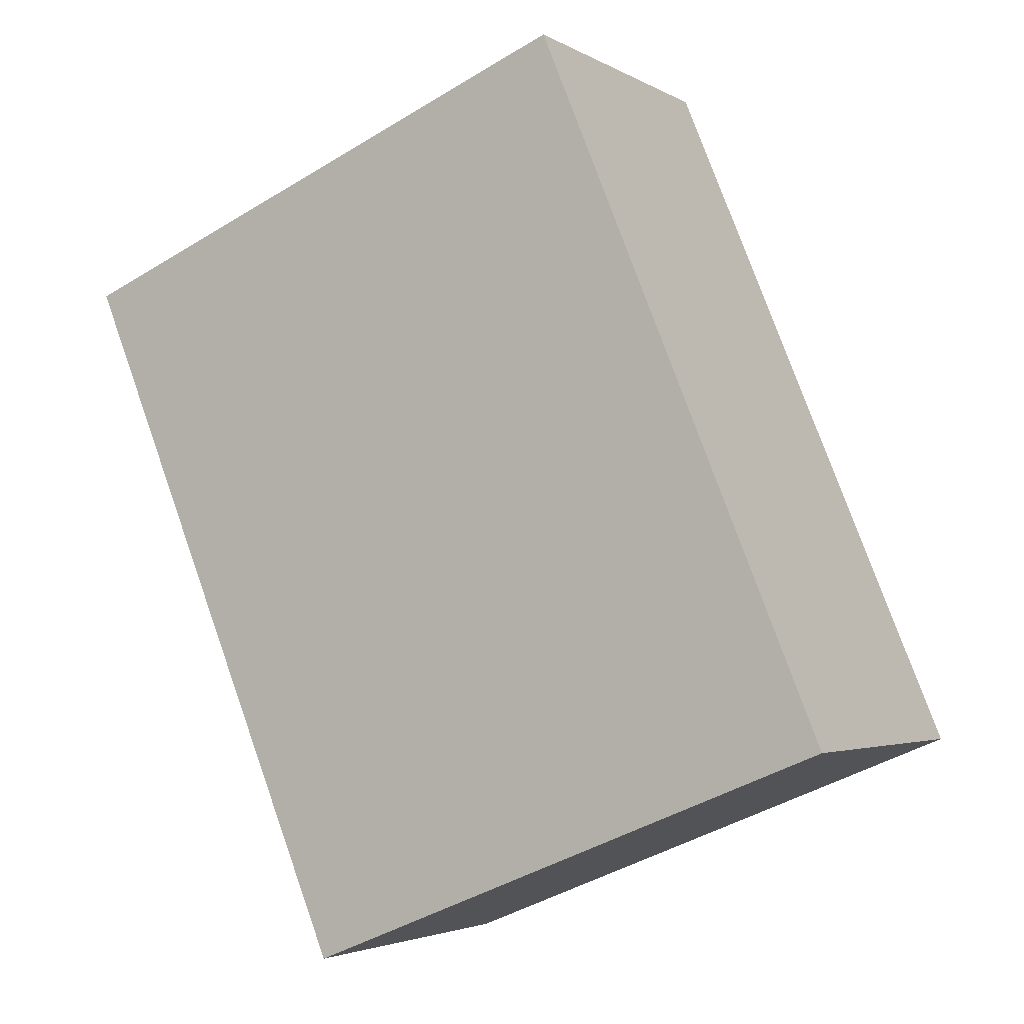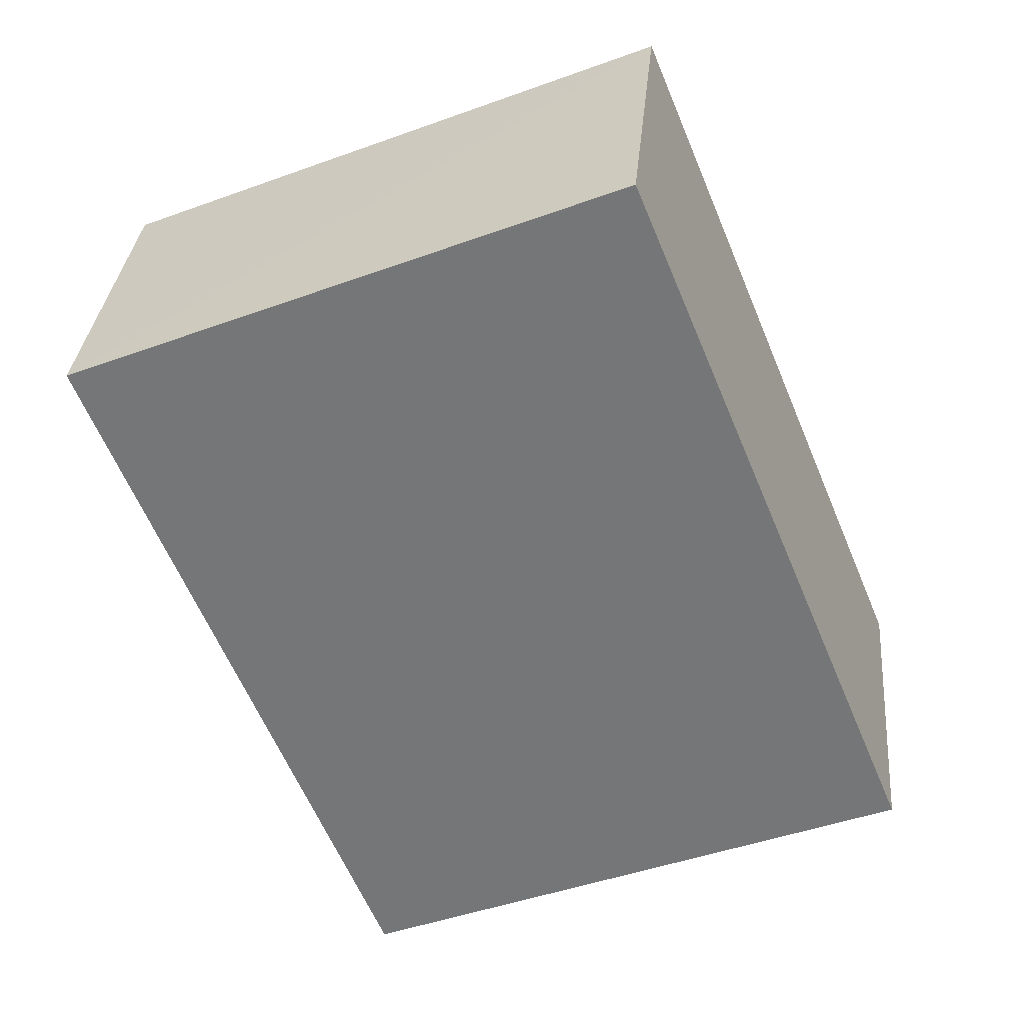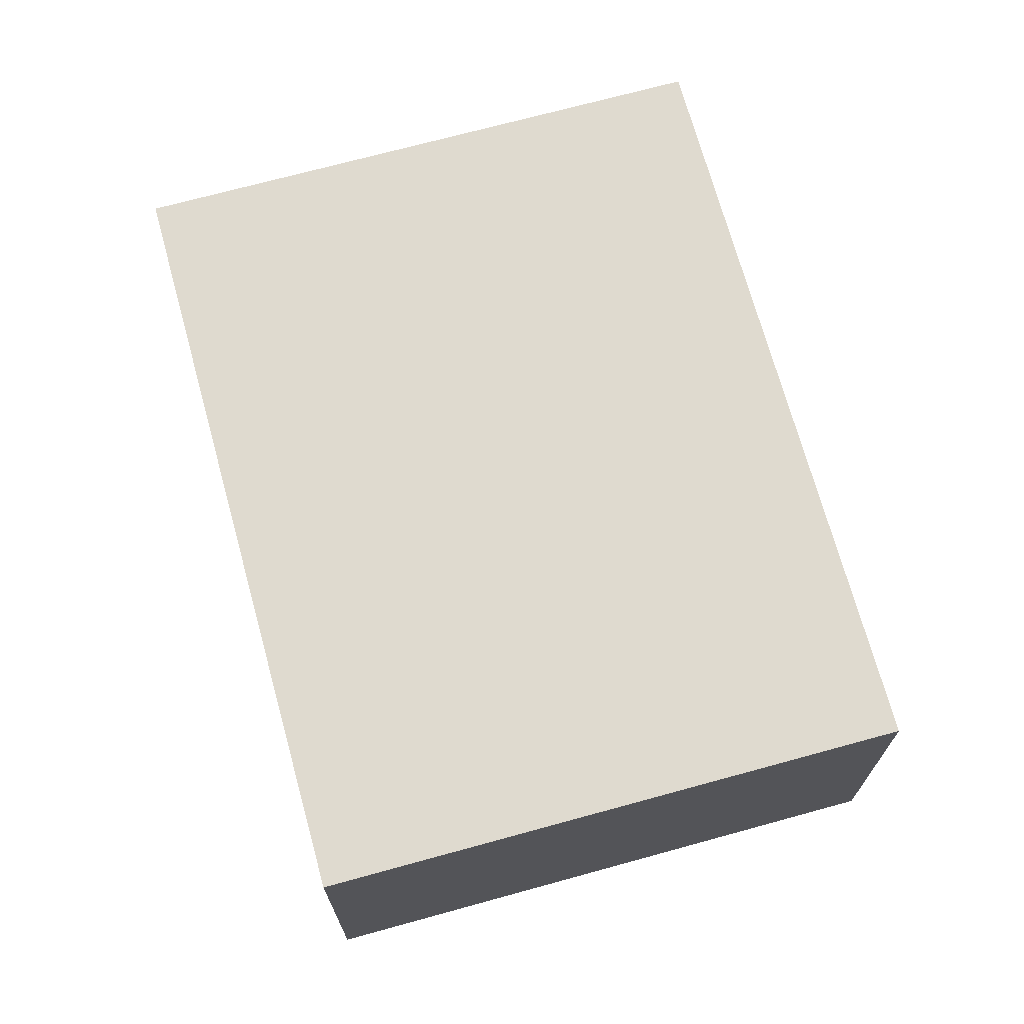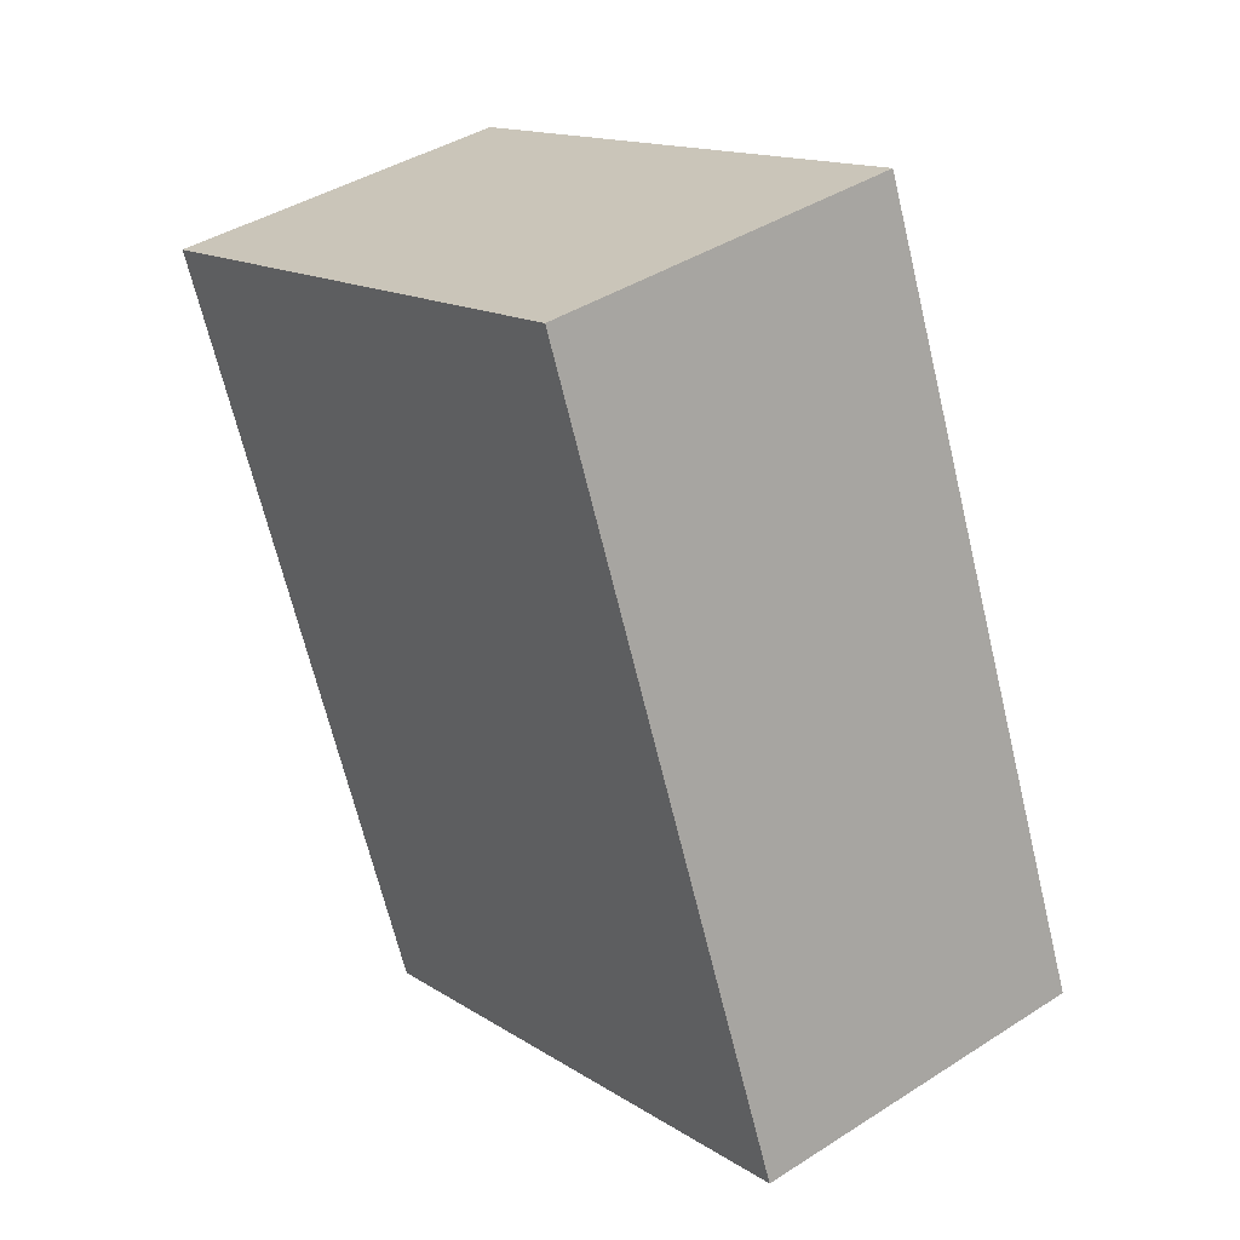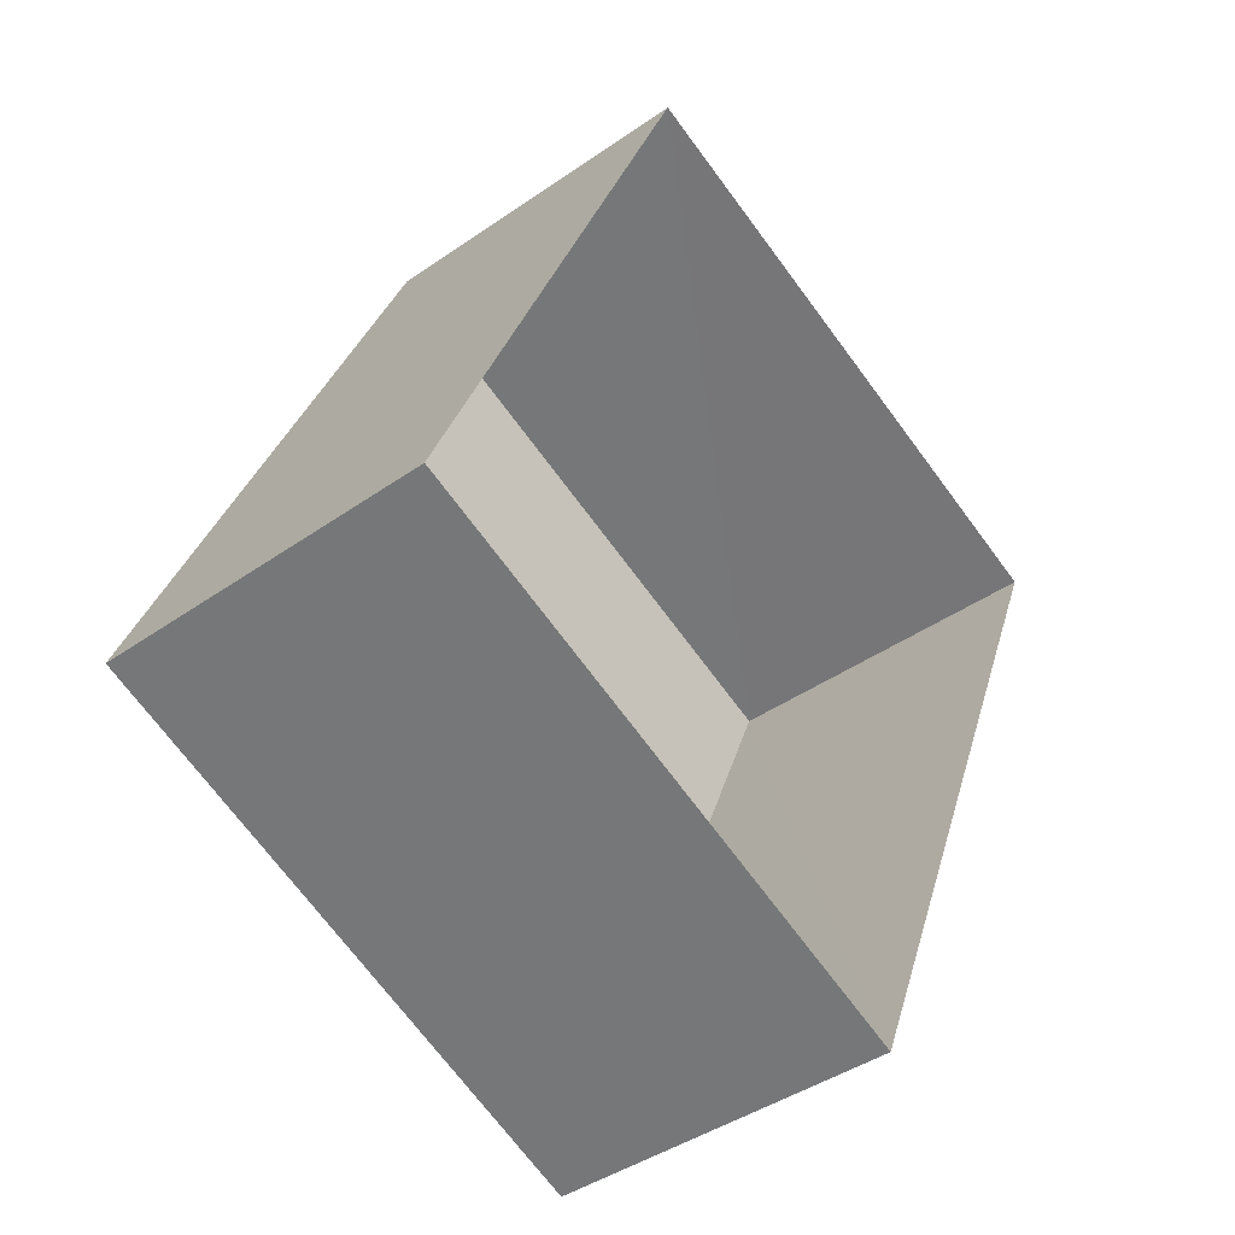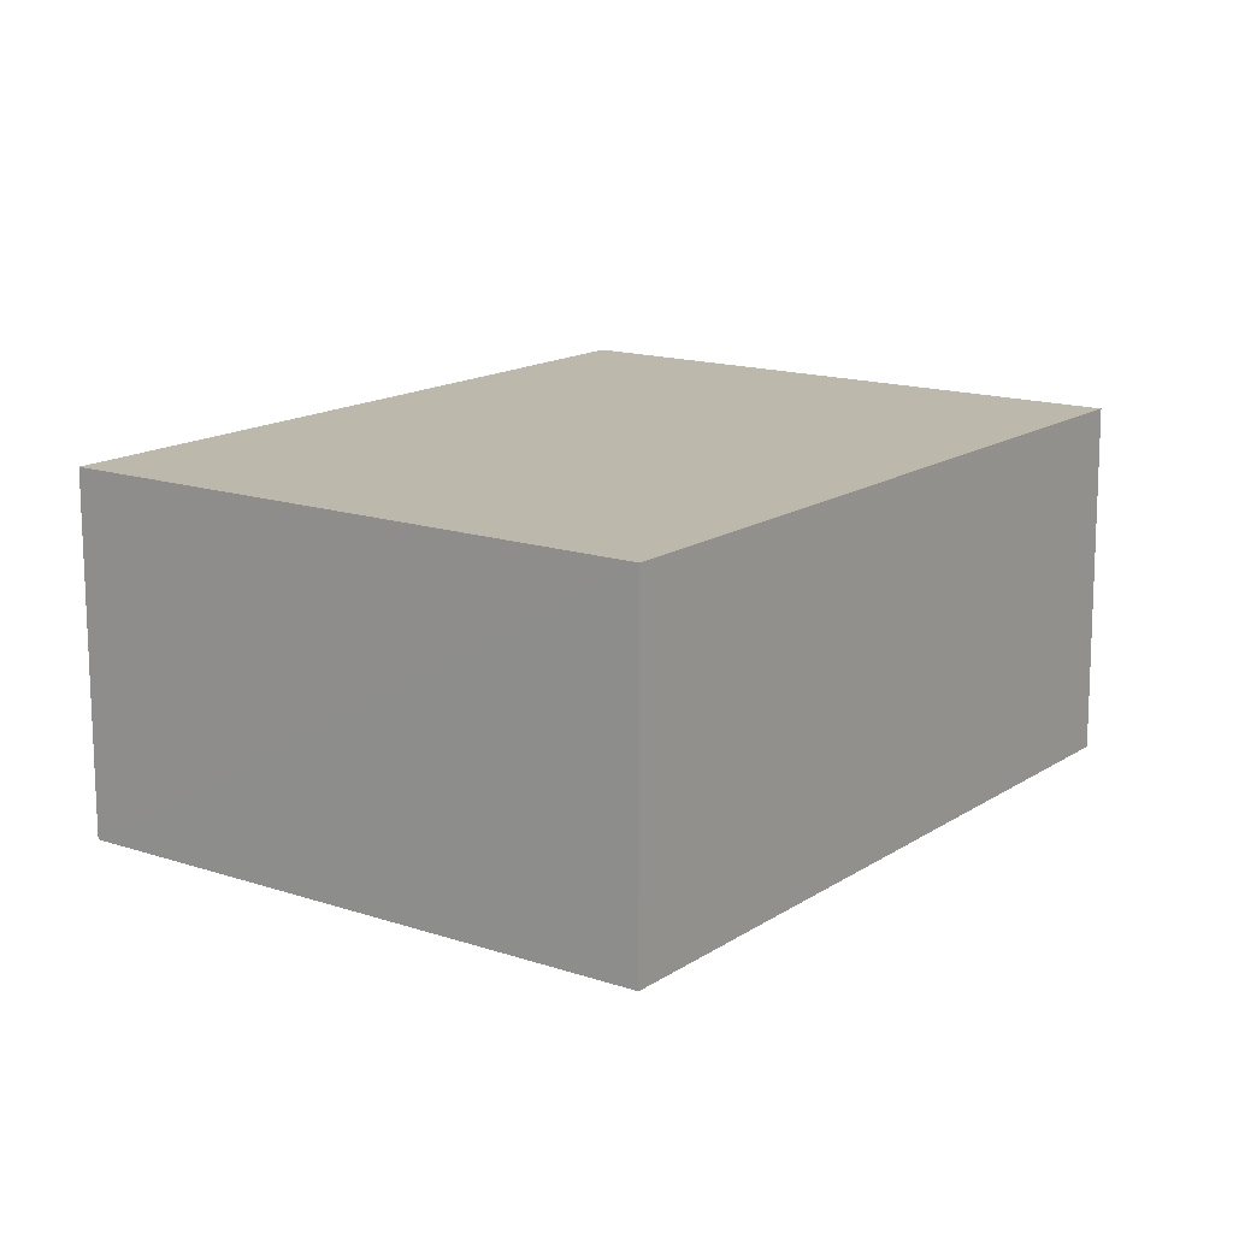
<metadata>
{"format":"obj","ext":"obj","renderer":"f3d","projection":"perspective","resolution":1024,"background":"white","views":[{"elev":-3.0,"azim":29.0,"up":"+Y"},{"elev":32.6,"azim":5.3,"up":"+Y"},{"elev":70.7,"azim":-173.0,"up":"+Z"},{"elev":41.2,"azim":52.1,"up":"+Y"},{"elev":-42.3,"azim":130.0,"up":"+Y"},{"elev":14.9,"azim":-121.8,"up":"+Z"}]}
</metadata>
<code>
v -8.856e+04 -1.004e+05 2.447
v -8.855e+04 -1.004e+05 2.445
v -8.855e+04 -1.004e+05 2.446
v -8.856e+04 -1.004e+05 2.445
v -8.855e+04 -1.004e+05 5.568
v -8.856e+04 -1.004e+05 5.569
v -8.855e+04 -1.004e+05 5.569
v -8.856e+04 -1.004e+05 5.568
f 1 2 3
f 1 4 2
f 5 6 7
f 5 8 6
f 8 4 1
f 6 8 1
f 5 3 2
f 5 7 3
f 6 1 3
f 7 6 3
f 8 2 4
f 8 5 2

</code>
